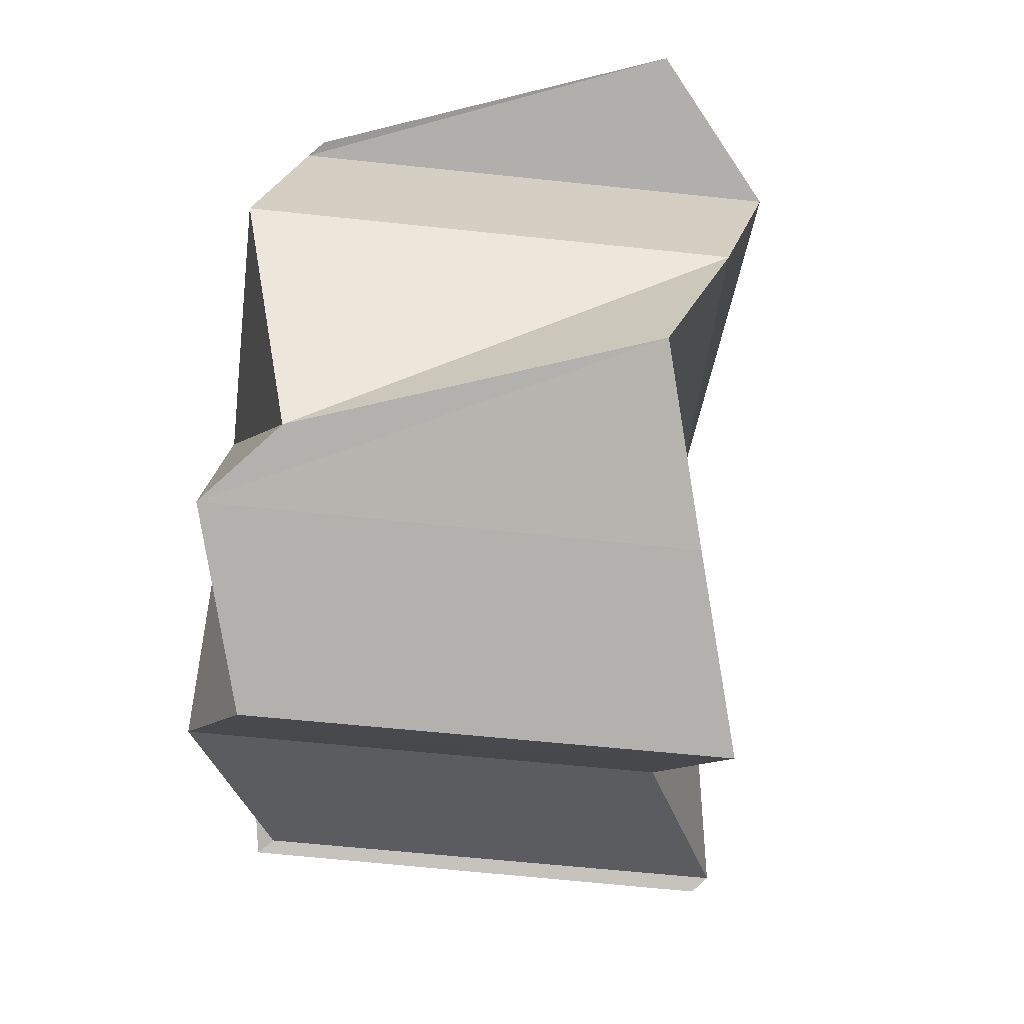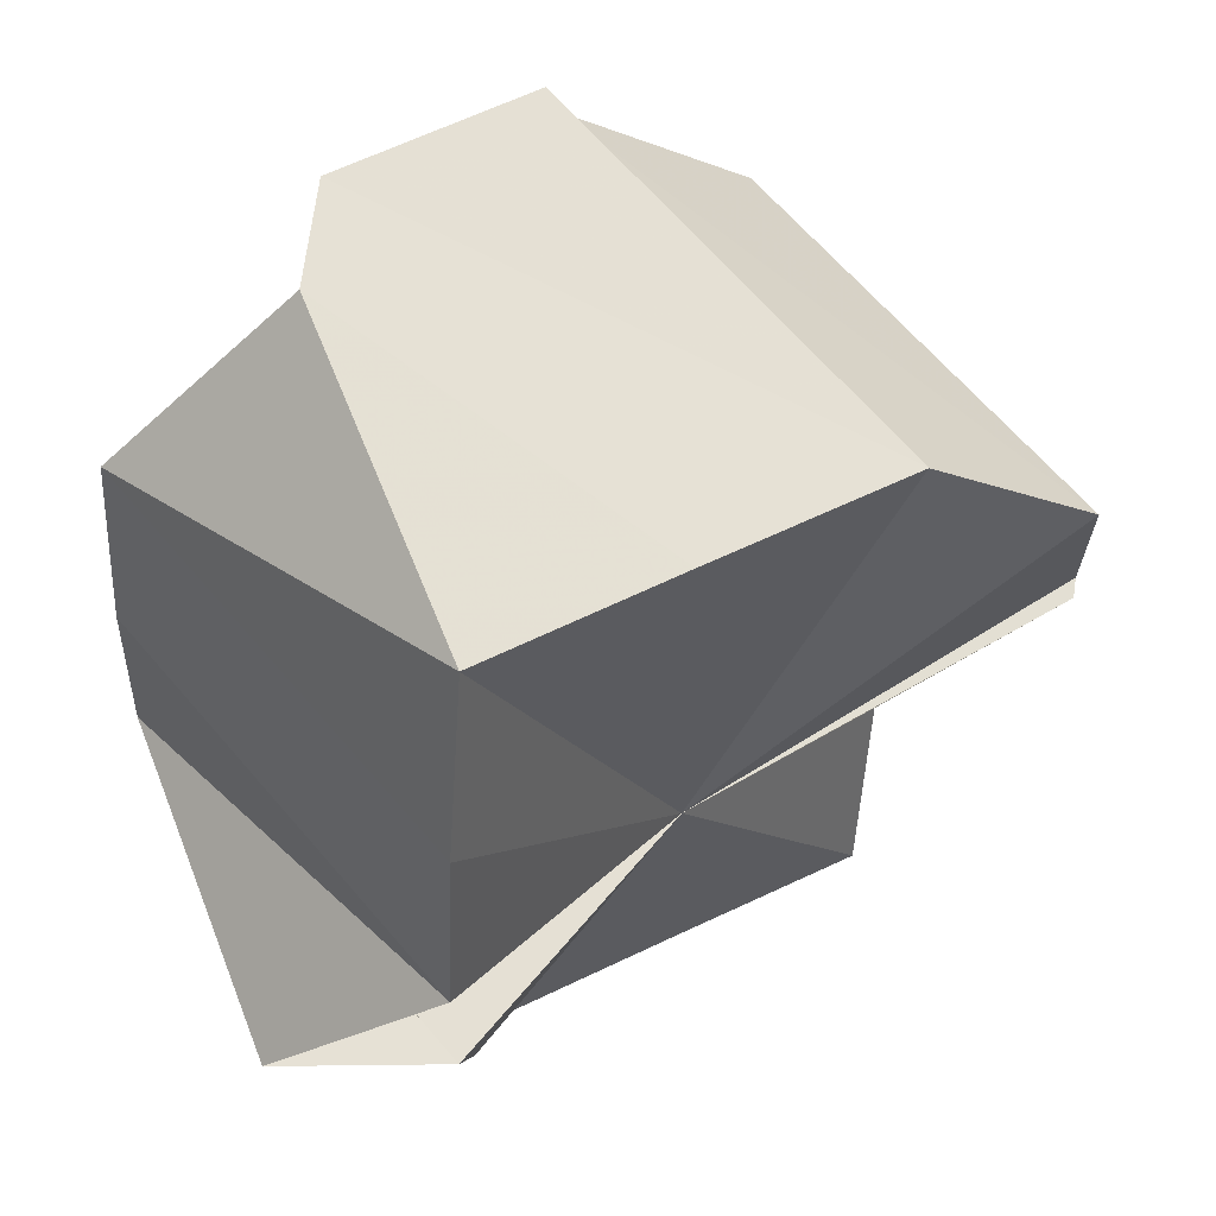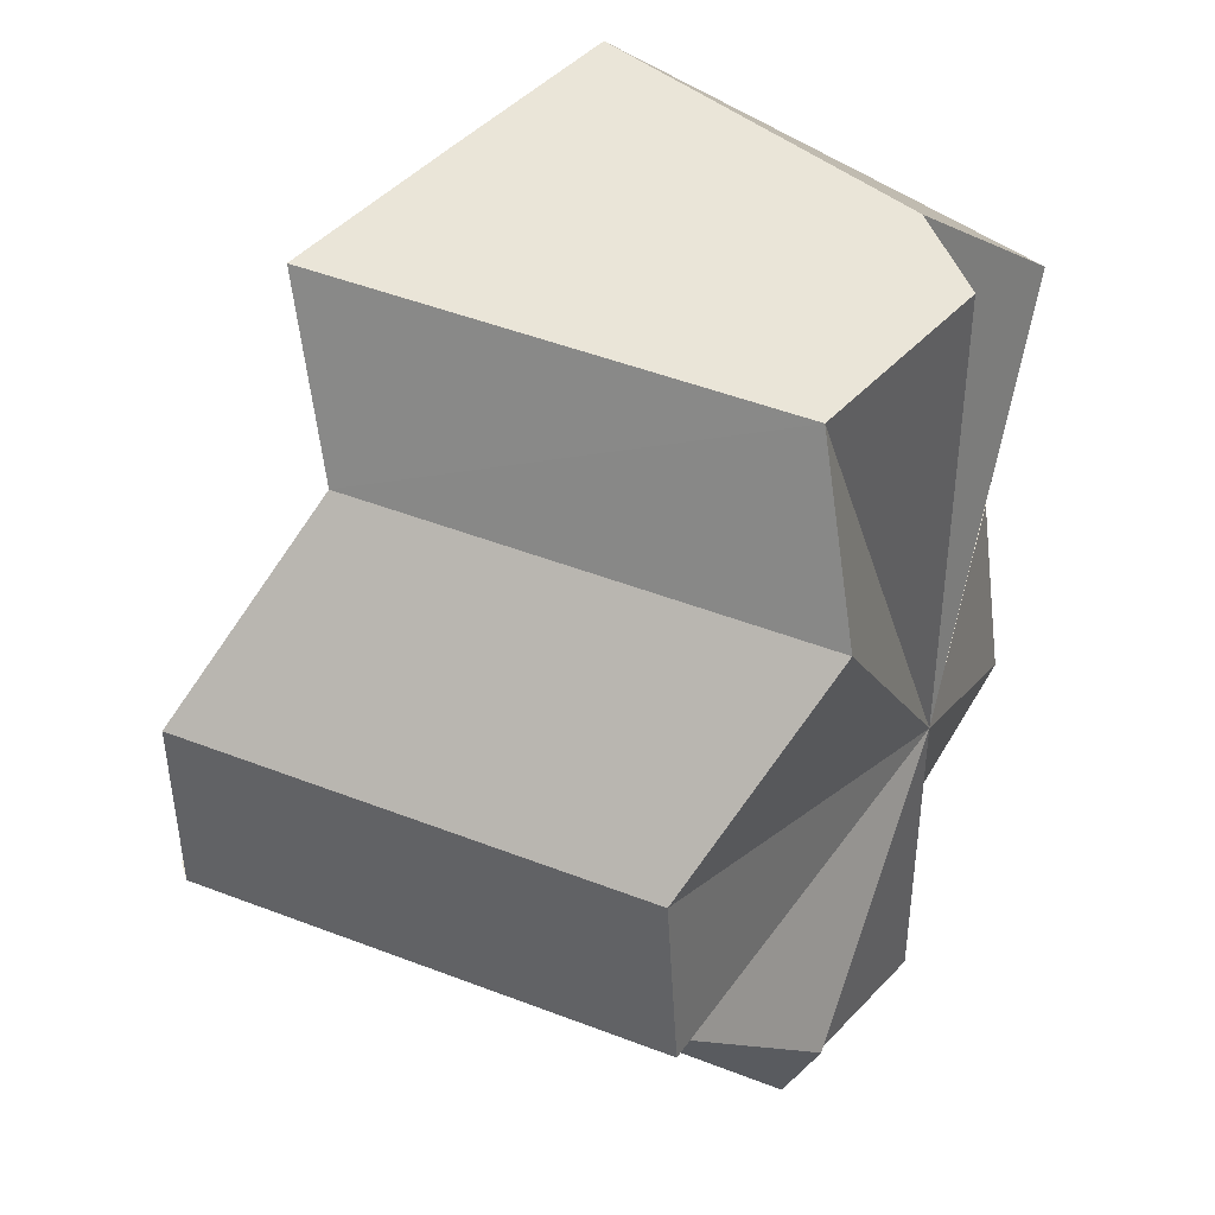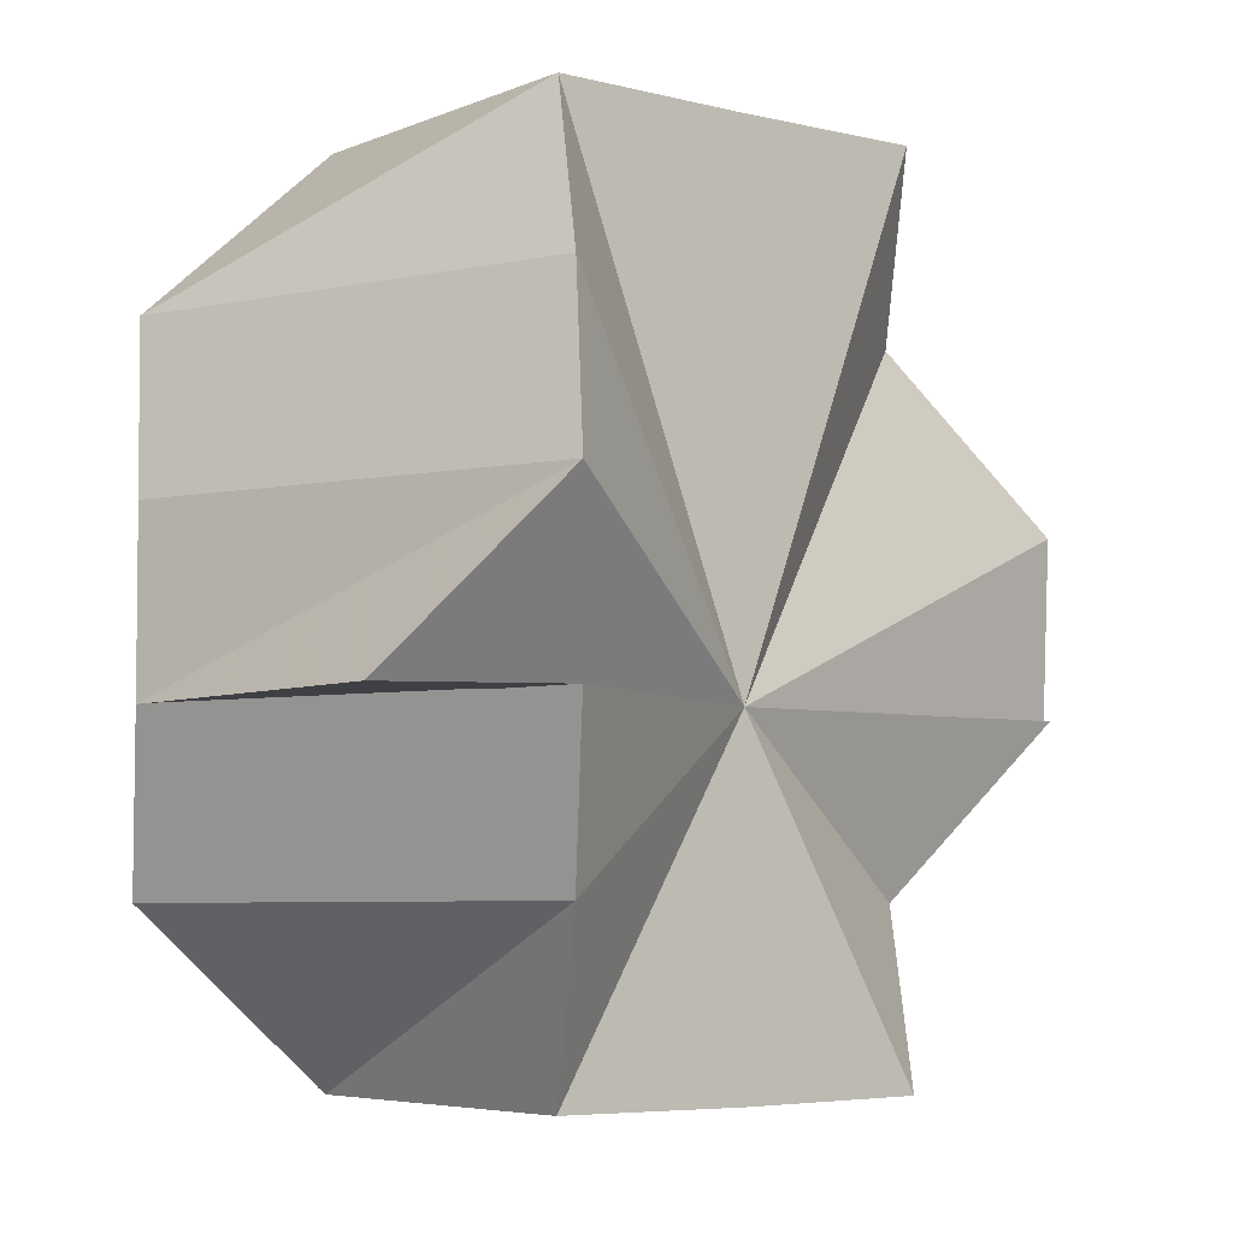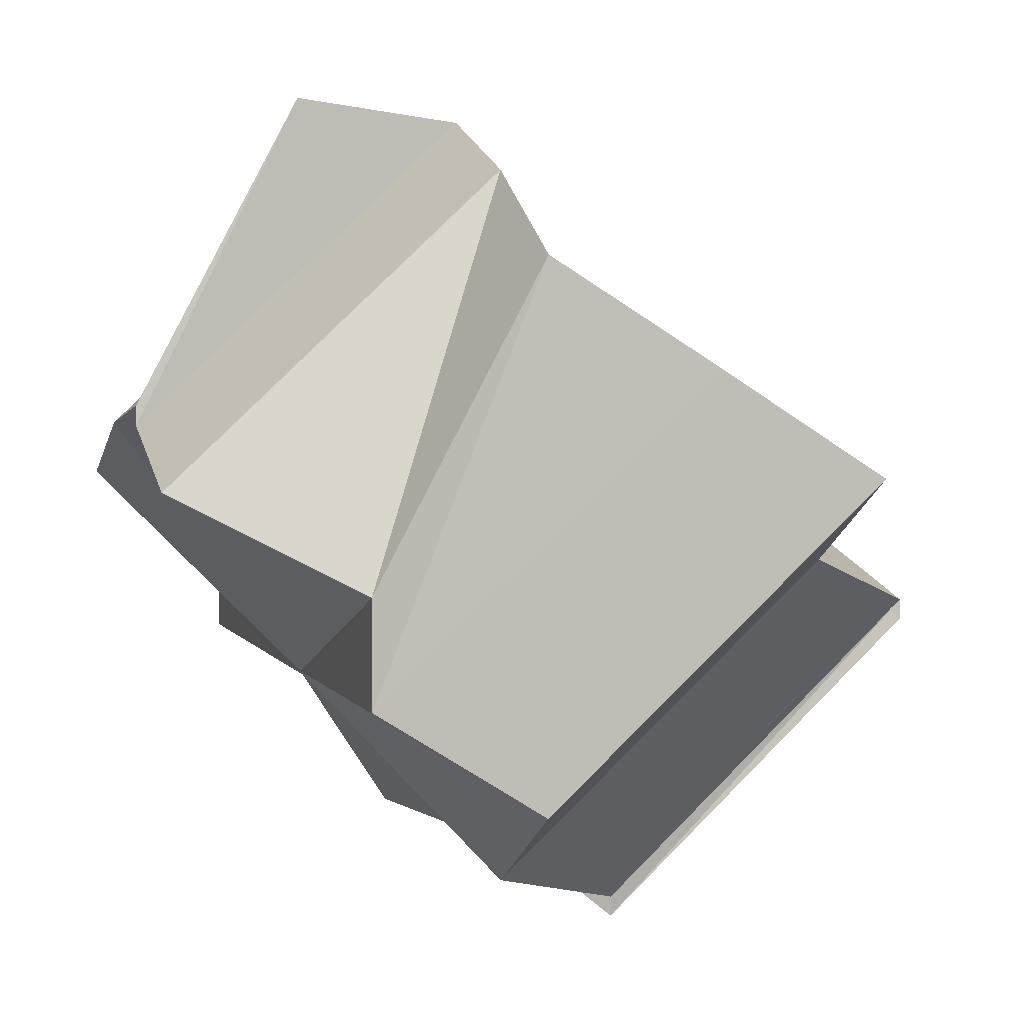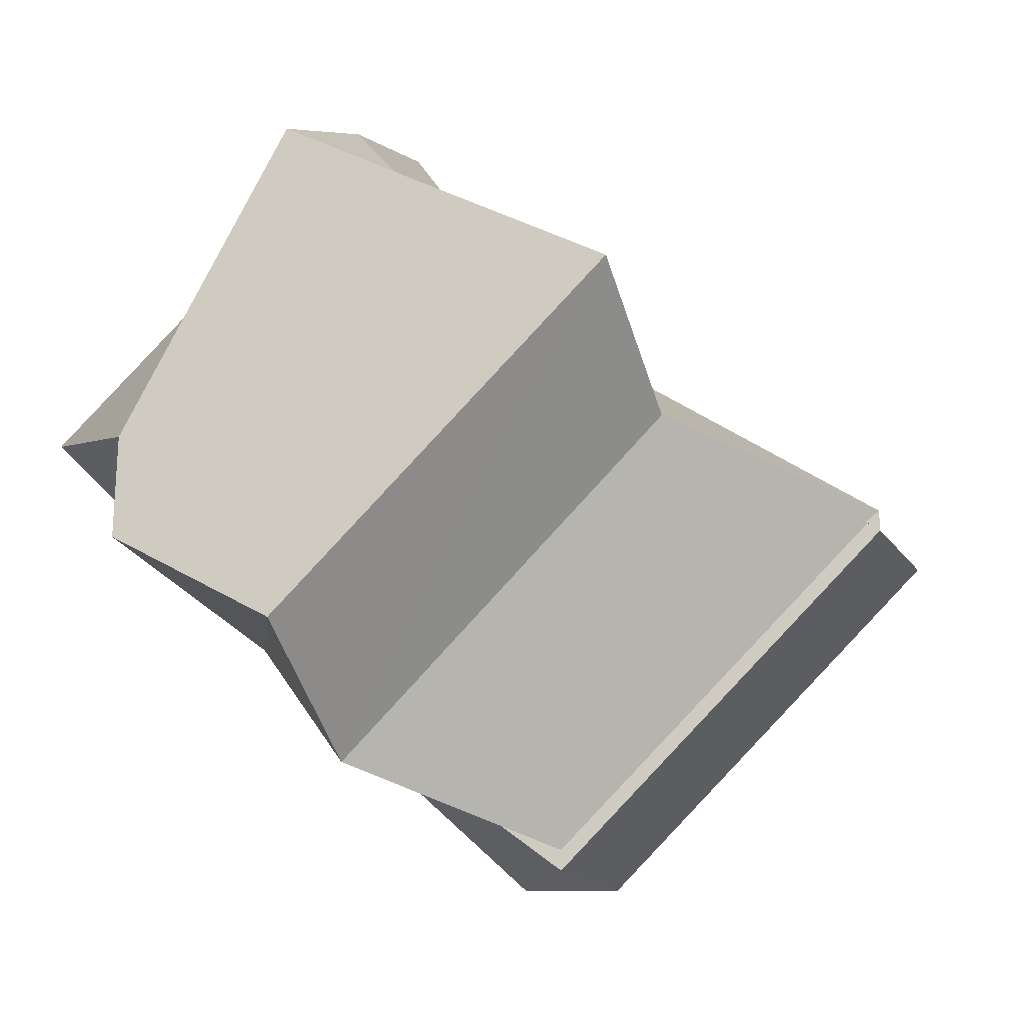
<metadata>
{"format":"obj","ext":"obj","renderer":"f3d","projection":"perspective","resolution":1024,"background":"white","views":[{"elev":-79.7,"azim":-48.4,"up":"+Y"},{"elev":64.8,"azim":6.6,"up":"+Y"},{"elev":45.0,"azim":161.6,"up":"+Y"},{"elev":-4.9,"azim":-8.3,"up":"+Y"},{"elev":3.3,"azim":-16.0,"up":"+Z"},{"elev":-23.4,"azim":21.0,"up":"+Z"}]}
</metadata>
<code>
o 31725
v 2175 1876 7.925
v 2175 1876 7.932
v 2175 1876 7.907
v 2175 1876 7.937
v 2175 1876 7.913
v 2175 1876 7.919
v 2175 1876 7.901
v 2175 1876 7.941
v 2175 1876 7.918
v 2175 1876 7.942
v 2175 1876 7.922
v 2175 1876 7.914
v 2175 1876 7.895
v 2175 1876 7.91
v 2175 1876 7.892
v 2175 1876 7.89
v 2175 1876 7.91
v 2175 1876 7.909
v 2175 1876 7.89
v 2175 1876 7.907
v 2175 1876 7.932
v 2175 1876 7.913
v 2175 1876 7.937
v 2175 1876 7.918
v 2175 1876 7.901
v 2175 1876 7.925
v 2175 1876 7.895
v 2175 1876 7.919
v 2175 1876 7.941
v 2175 1876 7.922
v 2175 1876 7.892
v 2175 1876 7.914
v 2175 1876 7.907
v 2175 1876 7.89
v 2175 1876 7.942
v 2175 1876 7.923
v 2175 1876 7.907
v 2175 1876 7.922
v 2175 1876 7.892
v 2175 1876 7.89
v 2175 1876 7.892
v 2175 1876 7.909
v 2175 1876 7.895
v 2175 1876 7.91
v 2175 1876 7.901
v 2175 1876 7.914
v 2175 1876 7.919
v 2175 1876 7.901
v 2175 1876 7.907
v 2175 1876 7.925
v 2175 1876 7.913
v 2175 1876 7.925
v 2175 1876 7.919
v 2175 1876 7.925
v 2175 1876 7.932
v 2175 1876 7.937
v 2175 1876 7.941
v 2175 1876 7.925
v 2175 1876 7.942
v 2175 1876 7.914
v 2175 1876 7.91
v 2175 1876 7.919
v 2175 1876 7.925
v 2175 1876 7.932
v 2175 1876 7.937
v 2175 1876 7.925
v 2175 1876 7.941
v 2175 1876 7.91
v 2175 1876 7.914
v 2175 1876 7.909
v 2175 1876 7.942
v 2175 1876 7.941
v 2175 1876 7.923
v 2175 1876 7.937
v 2175 1876 7.922
v 2175 1876 7.923
v 2175 1876 7.941
v 2175 1876 7.907
v 2175 1876 7.923
v 2175 1876 7.892
v 2175 1876 7.895
v 2175 1876 7.932
v 2175 1876 7.918
v 2175 1876 7.937
v 2175 1876 7.907
v 2175 1876 7.901
v 2175 1876 7.907
v 2175 1876 7.913
v 2175 1876 7.918
v 2175 1876 7.932
v 2175 1876 7.913
v 2175 1876 7.925
v 2175 1876 7.919
v 2175 1876 7.907
v 2175 1876 7.913
v 2175 1876 7.907
v 2175 1876 7.901
v 2175 1876 7.895
v 2175 1876 7.914
v 2175 1876 7.91
v 2175 1876 7.895
v 2175 1876 7.909
v 2175 1876 7.892
v 2175 1876 7.925
v 2175 1876 7.942
v 2175 1876 7.941
v 2175 1876 7.91
v 2175 1876 7.909
f 1 2 3
f 2 4 5
f 6 1 7
f 4 8 9
f 8 10 11
f 12 6 13
f 14 12 15
f 16 17 15
f 18 14 19
f 20 21 22
f 22 23 24
f 25 26 20
f 27 28 25
f 24 29 30
f 31 32 27
f 33 34 31
f 30 35 36
f 37 38 36
f 37 39 40
f 41 42 40
f 43 44 41
f 45 46 43
f 47 46 48
f 49 47 45
f 50 46 47
f 51 52 49
f 50 53 54
f 50 54 55
f 50 55 56
f 50 56 57
f 58 57 59
f 58 60 61
f 50 62 60
f 50 63 62
f 50 64 63
f 50 65 64
f 66 67 65
f 50 68 69
f 66 70 68
f 71 72 73
f 72 74 75
f 76 77 75
f 78 79 75
f 78 80 81
f 74 82 83
f 75 84 83
f 85 75 83
f 85 81 86
f 85 86 87
f 85 87 88
f 85 88 89
f 85 89 38
f 83 90 91
f 85 83 91
f 82 92 91
f 92 93 94
f 85 95 96
f 85 96 97
f 85 97 98
f 85 98 39
f 99 100 101
f 100 102 103
f 104 105 106
f 104 107 108

</code>
